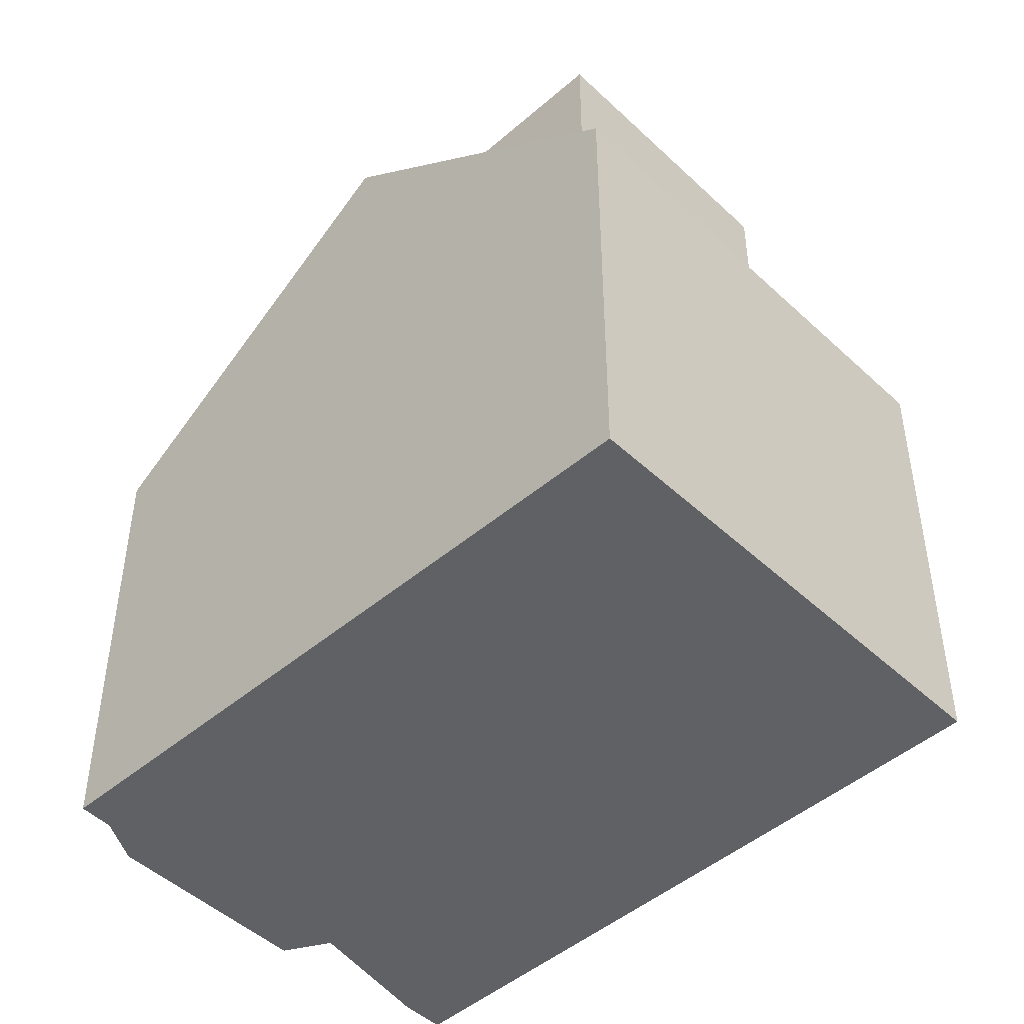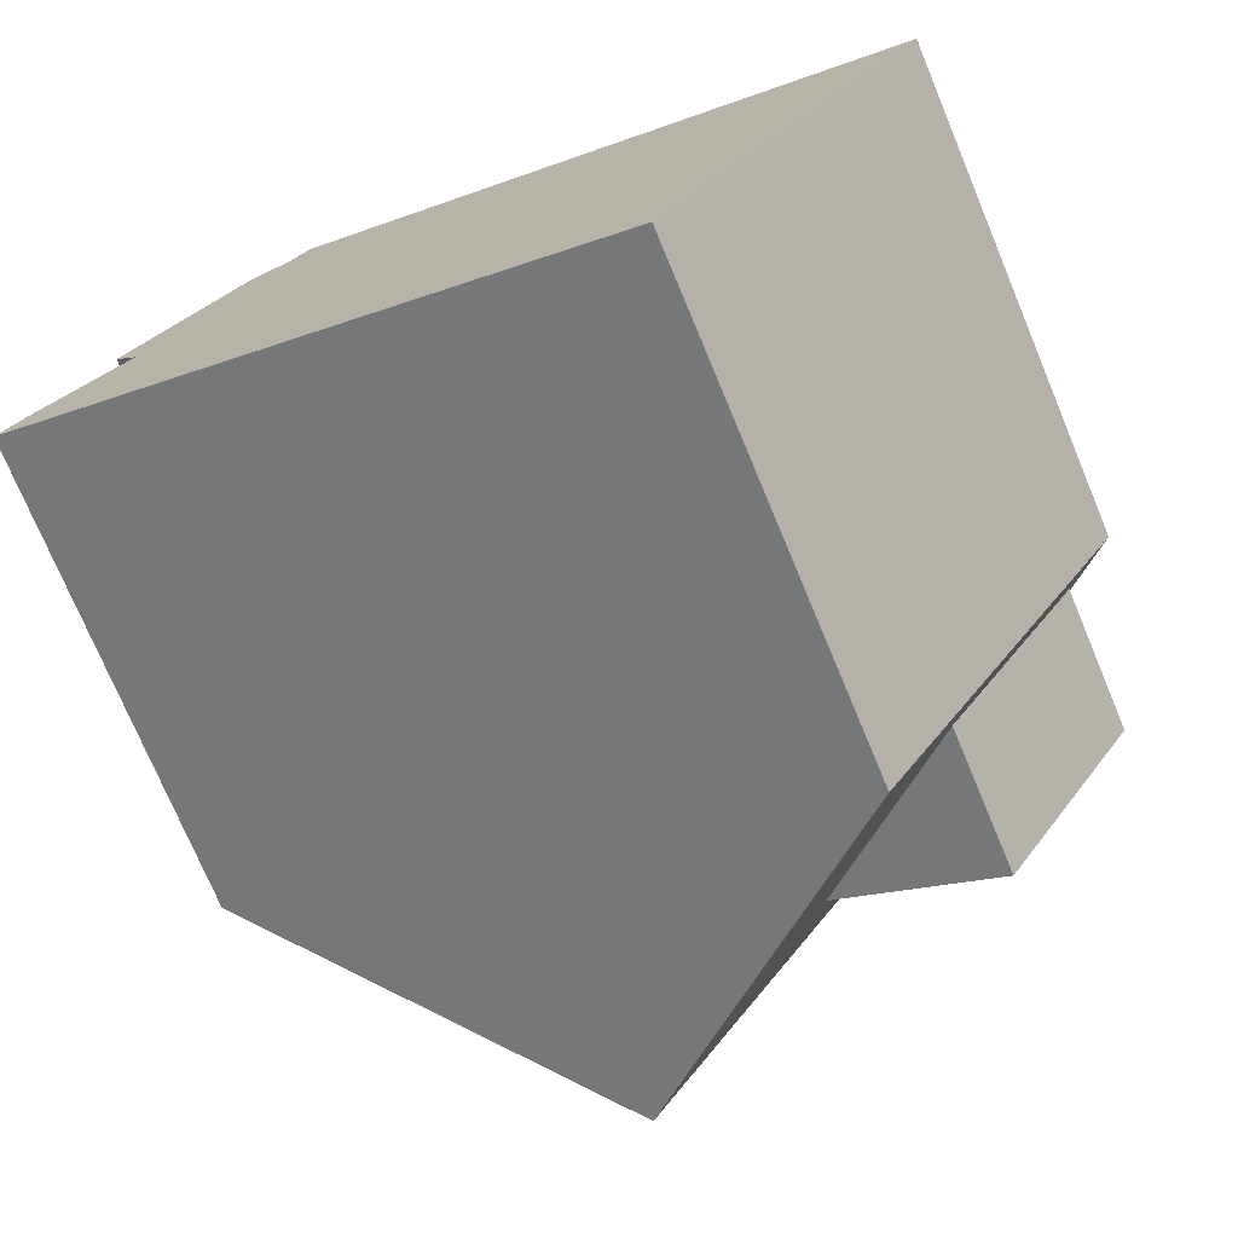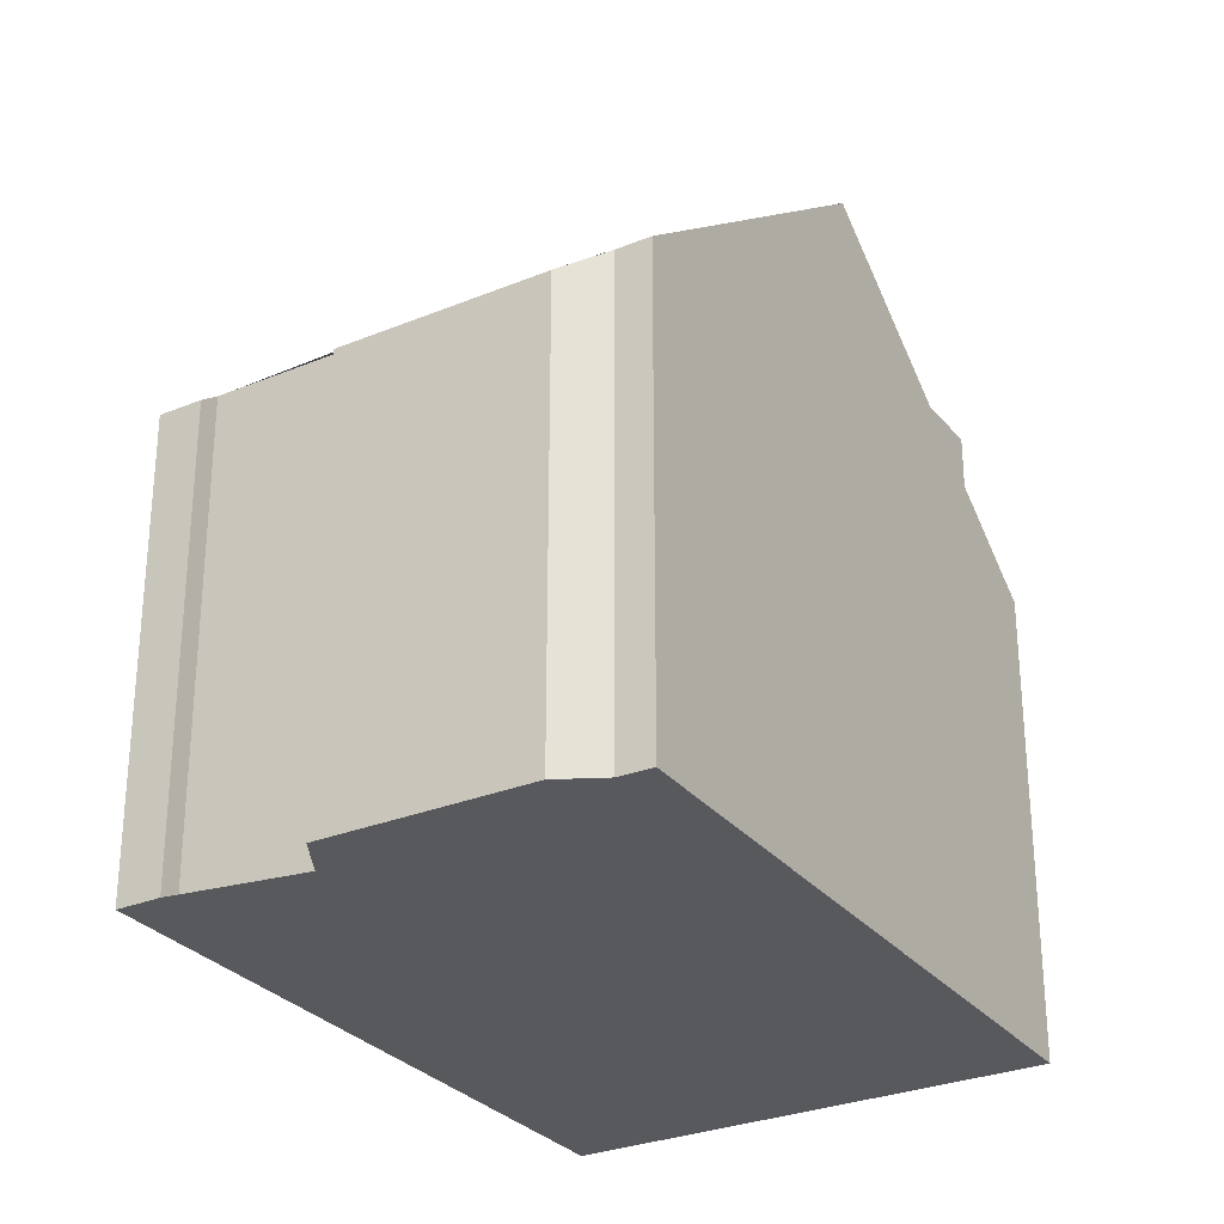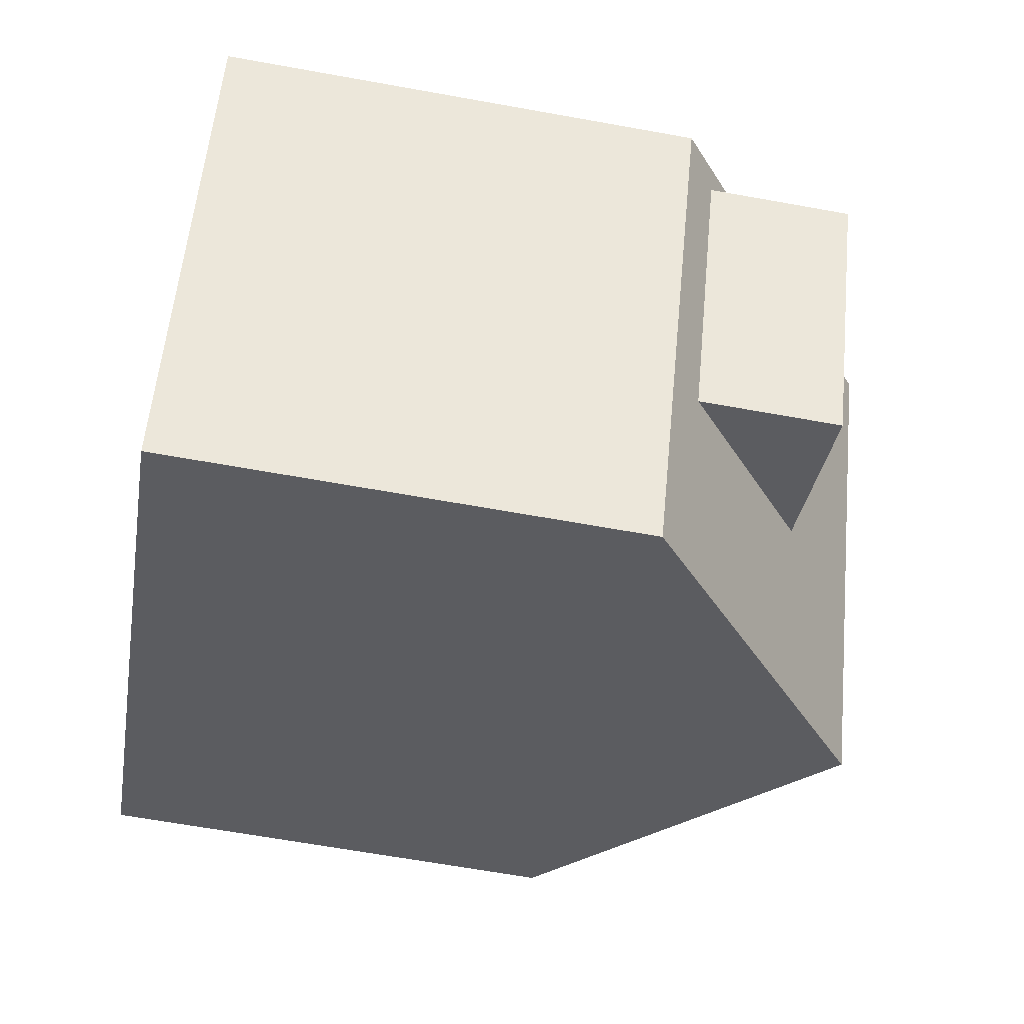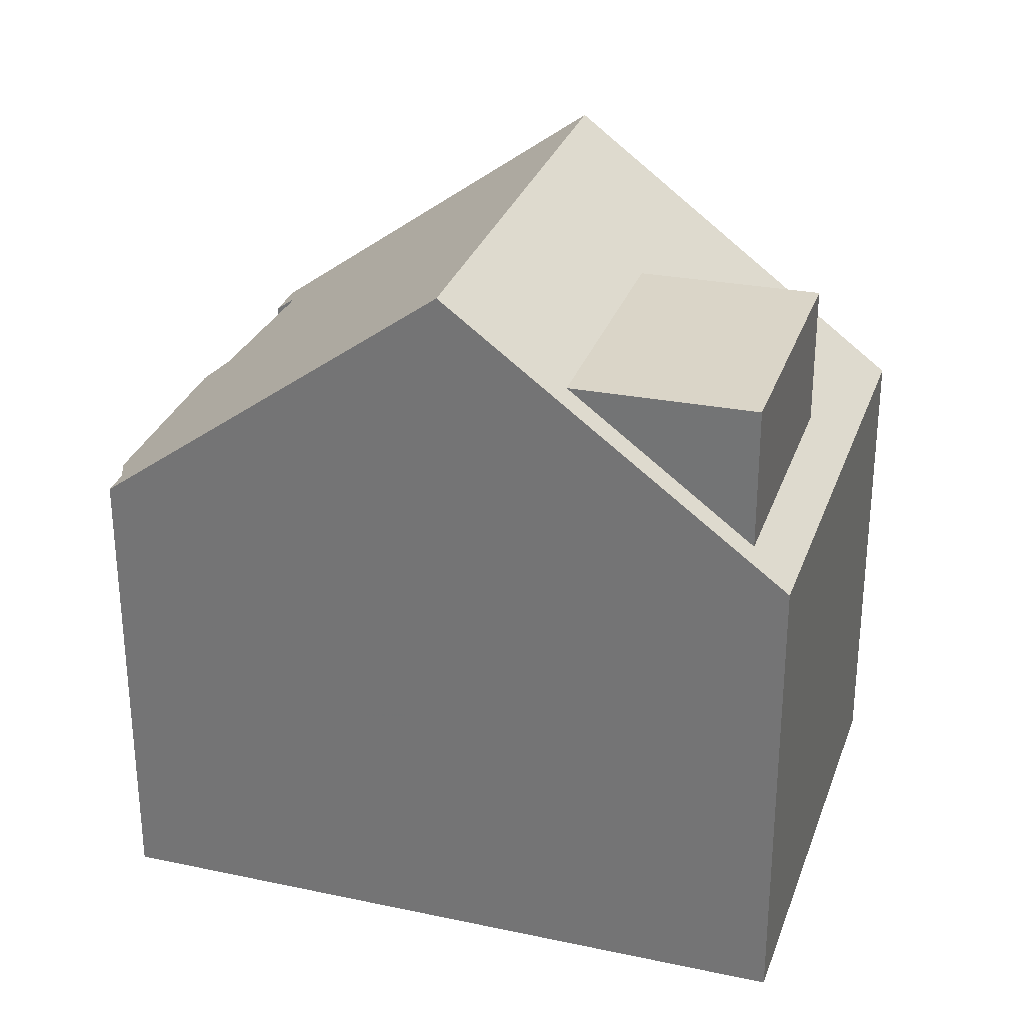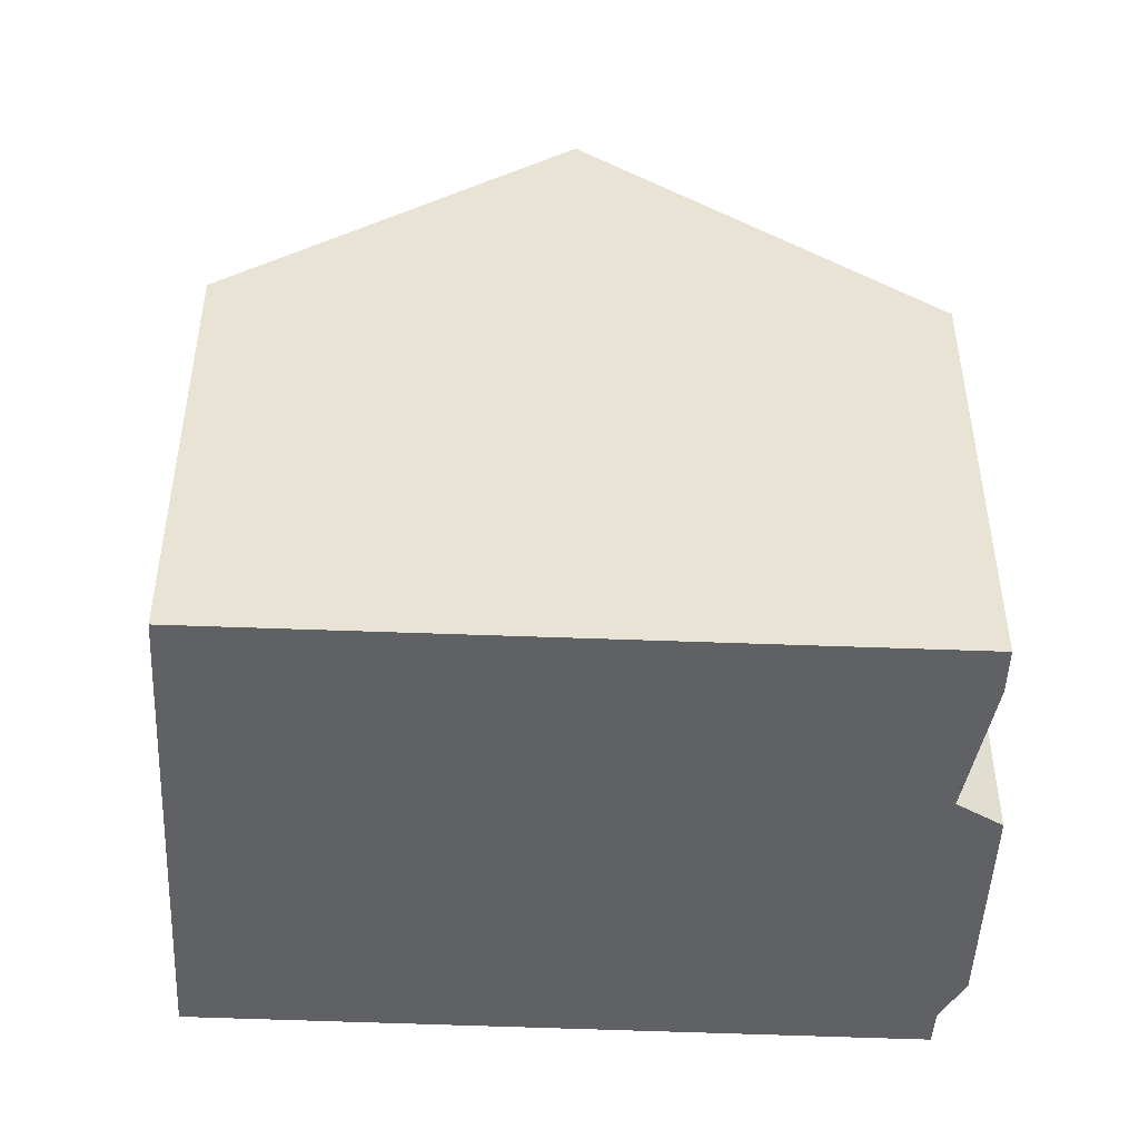
<metadata>
{"format":"obj","ext":"obj","renderer":"f3d","projection":"perspective","resolution":1024,"background":"white","views":[{"elev":-47.5,"azim":-106.0,"up":"+Z"},{"elev":-74.4,"azim":-157.3,"up":"+Y"},{"elev":-29.2,"azim":151.4,"up":"+Z"},{"elev":-65.0,"azim":-100.3,"up":"+Y"},{"elev":30.2,"azim":-132.2,"up":"+Z"},{"elev":-48.7,"azim":27.7,"up":"+Z"}]}
</metadata>
<code>
v -1104 -1171 5.745
v -1104 -1172 6.169
v -1103 -1173 6.155
v -1103 -1173 5.959
v -1103 -1174 5.958
v -1106 -1168 5.992
v -1106 -1168 5.98
v -1105 -1169 5.761
v -1111 -1178 6.015
v -1114 -1173 6.043
v -1110 -1170 9.346
v -1107 -1176 9.319
v -1109 -1170 8.153
v -1105 -1175 8.122
v -1106 -1168 6.231
v -1103 -1174 6.181
v -1106 -1168 5.982
v -1106 -1169 6.228
v -1108 -1170 8.151
v -1107 -1176 9.319
v -1110 -1170 9.346
v -1111 -1171 8.219
v -1108 -1177 8.189
v -1111 -1171 8.22
v -1109 -1174 8.201
v -1110 -1171 9.344
v -1110 -1171 9.344
v -1113 -1173 6.438
v -1111 -1171 8.219
v -1111 -1171 8.219
v -1113 -1173 8.27
v -1114 -1173 6.042
v -1113 -1173 8.27
v -1111 -1176 8.252
v -1113 -1173 6.438
v -1113 -1173 8.27
v -1113 -1172 6.439
v -1113 -1173 6.438
v -1111 -1176 6.437
v -1110 -1178 6.435
v -1111 -1176 6.437
v -1104 -1171 5.921
v -1104 -1172 6.201
v -1107 -1173 8.134
v -1111 -1176 8.252
v -1108 -1174 9.329
v -1108 -1174 9.329
v -1109 -1174 8.201
v -1111 -1176 8.252
v -1109 -1174 8.201
v -1111 -1176 6.437
v -1112 -1176 6.026
v -1103 -1174 5.962
v -1103 -1173 5.964
v -1104 -1171 5.972
v -1104 -1171 5.972
v -1106 -1168 5.986
v -1106 -1168 5.987
v -1104 -1174 6.872
v -1105 -1172 6.882
v -1107 -1169 6.896
v -1107 -1169 6.898
v -1103 -1173 5.964
v -1103 -1173 5.958
v -1104 -1174 6.875
v -1103 -1173 6.185
v -1107 -1175 9.321
v -1106 -1175 8.124
v -1108 -1176 8.192
v -1107 -1175 9.321
v -1111 -1178 6.017
v -1110 -1177 6.435
v -1103 -1173 5.958
v -1103 -1173 5.962
v -1103 -1174 6.181
v -1104 -1174 6.873
v -1105 -1175 8.122
v -1107 -1176 9.319
v -1107 -1176 9.319
v -1108 -1177 8.189
v -1110 -1178 6.435
v -1111 -1178 6.015
v -1104 -1171 5.921
v -1104 -1171 5.745
v -1104 -1171 0
v -1104 -1171 0
v -1103 -1173 6.155
v -1104 -1172 6.169
v -1104 -1172 0
v -1103 -1173 0
v -1103 -1173 5.964
v -1103 -1173 6.155
v -1103 -1173 0
v -1103 -1173 0
v -1103 -1173 5.958
v -1103 -1173 5.959
v -1103 -1173 0
v -1103 -1173 8.882e-16
v -1103 -1174 5.962
v -1103 -1174 5.958
v -1103 -1174 8.882e-16
v -1103 -1174 8.882e-16
v -1106 -1168 5.987
v -1106 -1168 5.992
v -1106 -1168 0
v -1106 -1168 0
v -1105 -1169 5.761
v -1106 -1168 5.98
v -1106 -1168 0
v -1105 -1169 0
v -1104 -1171 5.745
v -1105 -1169 5.761
v -1105 -1169 0
v -1104 -1171 0
v -1111 -1178 6.015
v -1111 -1178 6.015
v -1111 -1178 0
v -1111 -1178 0
v -1113 -1172 6.439
v -1114 -1173 6.043
v -1114 -1173 -8.882e-16
v -1113 -1172 0
v -1109 -1170 8.153
v -1110 -1170 9.346
v -1110 -1170 0
v -1109 -1170 0
v -1107 -1169 6.898
v -1109 -1170 8.153
v -1109 -1170 0
v -1107 -1169 -8.882e-16
v -1107 -1176 9.319
v -1105 -1175 8.122
v -1105 -1175 0
v -1107 -1176 0
v -1106 -1168 5.992
v -1106 -1168 6.231
v -1106 -1168 0
v -1106 -1168 0
v -1104 -1174 6.872
v -1103 -1174 6.181
v -1103 -1174 8.882e-16
v -1104 -1174 0
v -1106 -1168 5.98
v -1106 -1168 5.982
v -1106 -1168 0
v -1106 -1168 0
v -1108 -1177 8.189
v -1107 -1176 9.319
v -1107 -1176 0
v -1108 -1177 0
v -1110 -1178 6.435
v -1108 -1177 8.189
v -1108 -1177 0
v -1110 -1178 -8.882e-16
v -1110 -1170 9.346
v -1111 -1171 8.22
v -1111 -1171 0
v -1110 -1170 0
v -1114 -1173 6.043
v -1114 -1173 6.042
v -1114 -1173 0
v -1114 -1173 -8.882e-16
v -1111 -1171 8.22
v -1113 -1172 6.439
v -1113 -1172 0
v -1111 -1171 0
v -1111 -1178 6.015
v -1110 -1178 6.435
v -1110 -1178 -8.882e-16
v -1111 -1178 0
v -1104 -1171 5.972
v -1104 -1171 5.921
v -1104 -1171 0
v -1104 -1171 0
v -1114 -1173 6.042
v -1112 -1176 6.026
v -1112 -1176 0
v -1114 -1173 0
v -1103 -1174 6.181
v -1103 -1174 5.962
v -1103 -1174 8.882e-16
v -1103 -1174 8.882e-16
v -1103 -1173 5.959
v -1103 -1173 5.964
v -1103 -1173 0
v -1103 -1173 0
v -1104 -1172 6.169
v -1104 -1171 5.972
v -1104 -1171 0
v -1104 -1172 0
v -1106 -1168 5.982
v -1106 -1168 5.987
v -1106 -1168 0
v -1106 -1168 0
v -1105 -1175 8.122
v -1104 -1174 6.872
v -1104 -1174 0
v -1105 -1175 0
v -1106 -1168 6.231
v -1107 -1169 6.898
v -1107 -1169 -8.882e-16
v -1106 -1168 0
v -1103 -1173 5.958
v -1103 -1173 5.958
v -1103 -1173 8.882e-16
v -1103 -1173 0
v -1112 -1176 6.026
v -1111 -1178 6.017
v -1111 -1178 0
v -1112 -1176 0
v -1103 -1174 5.958
v -1103 -1173 5.958
v -1103 -1173 0
v -1103 -1174 8.882e-16
v -1111 -1178 6.017
v -1111 -1178 6.015
v -1111 -1178 0
v -1111 -1178 0
v -1104 -1171 0
v -1104 -1172 0
v -1103 -1173 0
v -1103 -1173 0
v -1103 -1174 0
v -1111 -1178 0
v -1114 -1173 0
v -1106 -1168 0
v -1106 -1168 0
v -1105 -1169 0
f 26 11 13 19
f 62 15 18 61
f 58 17 57
f 57 17 7 8 1 42 56
f 61 18 43 60
f 29 24 21 27
f 36 22 35
f 38 32 10 37
f 47 26 19 44
f 48 29 27 46
f 52 32 38 51
f 37 24 29 38
f 39 25 34
f 49 33 30 50
f 74 63 64 73
f 76 65 66 75
f 45 31 28 41
f 78 67 68 77
f 80 69 70 79
f 82 71 72 81
f 81 72 69 80
f 56 42 55
f 75 66 63 74
f 57 18 15 6 58
f 56 43 18 57
f 77 68 65 76
f 61 19 13 62
f 60 44 19 61
f 63 54 4 64
f 65 60 43 66
f 67 47 44 68
f 69 48 46 70
f 71 52 51 72
f 72 51 48 69
f 66 43 56 55 2 3 54 63
f 68 44 60 65
f 73 5 53 74
f 75 16 59 76
f 77 14 12 78
f 79 20 23 80
f 81 40 9 82
f 80 23 40 81
f 74 53 16 75
f 76 59 14 77
f 84 85 86 83
f 88 89 90 87
f 92 93 94 91
f 96 97 98 95
f 100 101 102 99
f 104 105 106 103
f 108 109 110 107
f 112 113 114 111
f 116 117 118 115
f 120 121 122 119
f 124 125 126 123
f 128 129 130 127
f 132 133 134 131
f 136 137 138 135
f 140 141 142 139
f 144 145 146 143
f 148 149 150 147
f 152 153 154 151
f 156 157 158 155
f 160 161 162 159
f 164 165 166 163
f 168 169 170 167
f 172 173 174 171
f 176 177 178 175
f 180 181 182 179
f 184 185 186 183
f 188 189 190 187
f 192 193 194 191
f 196 197 198 195
f 200 201 202 199
f 204 205 206 203
f 208 209 210 207
f 212 213 214 211
f 216 217 218 215
f 220 221 222 223 224 225 226 227 228 219

</code>
